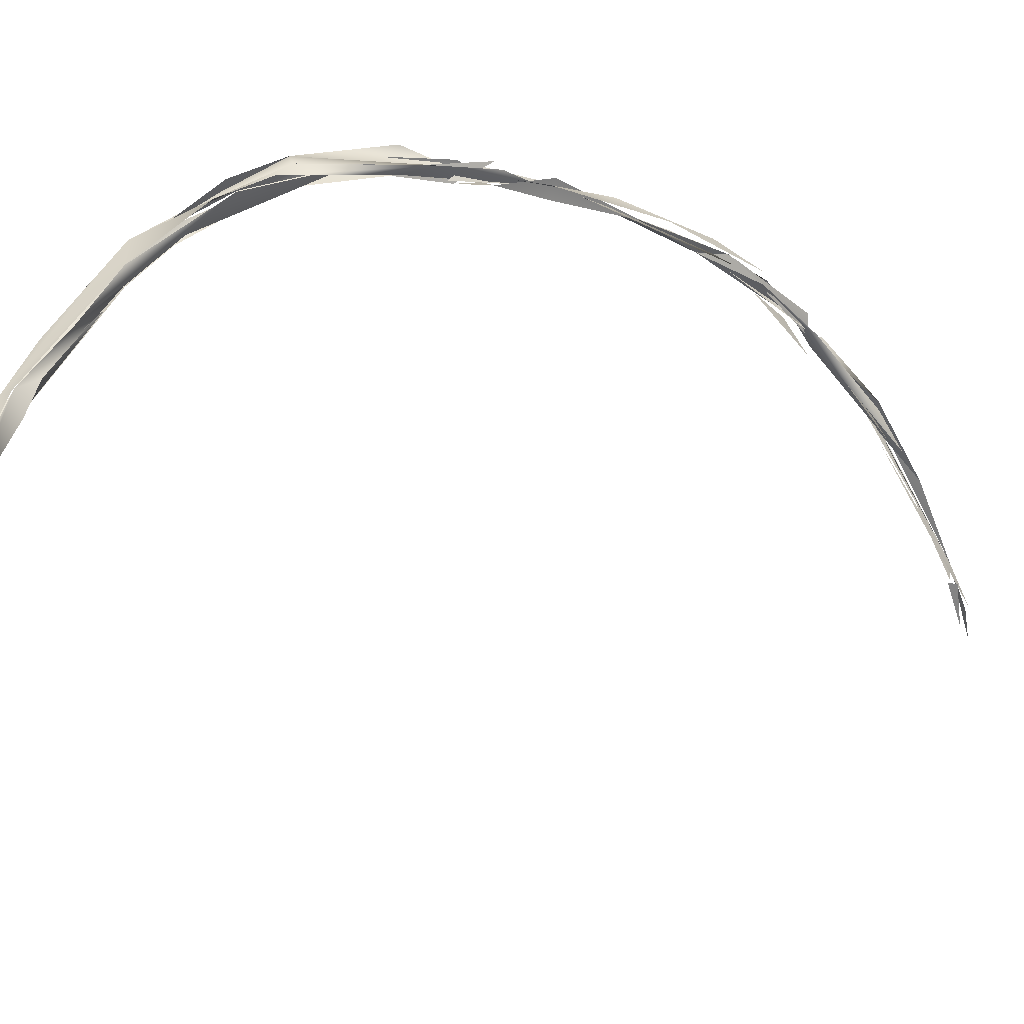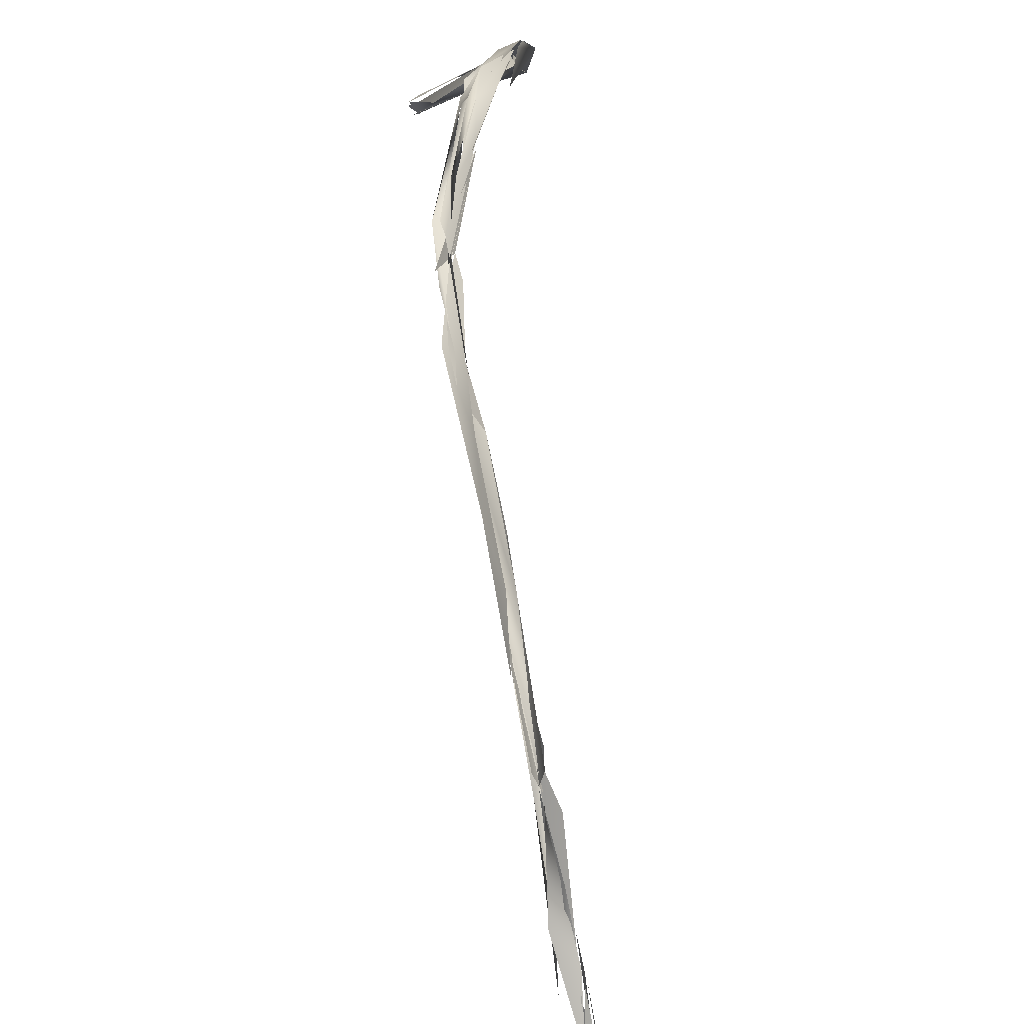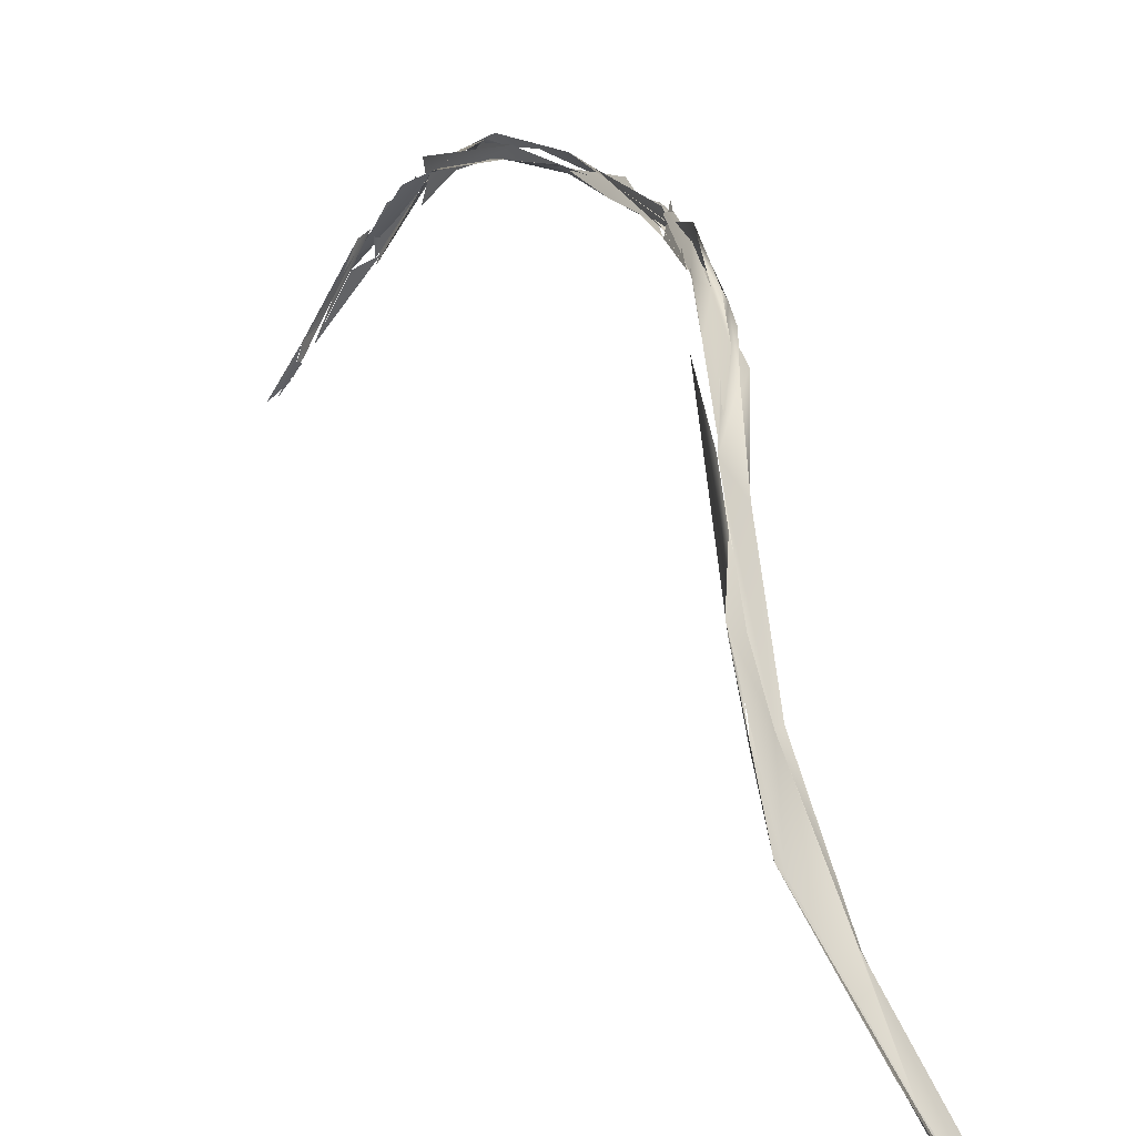
<metadata>
{"format":"obj","ext":"obj","renderer":"f3d","projection":"perspective","resolution":1024,"background":"white","views":[{"elev":-19.3,"azim":-114.9,"up":"+Y"},{"elev":62.7,"azim":11.2,"up":"+Y"},{"elev":12.4,"azim":175.0,"up":"+Y"}]}
</metadata>
<code>
o FJ1674.obj_grp1.537
v -0.0952 -0.3776 7.368
v -0.09936 -0.3673 7.36
v -0.0952 -0.3755 7.368
v -0.09936 -0.3673 7.36
v -0.09512 -0.3779 7.369
v -0.09623 -0.3761 7.368
v -0.0918 -0.3831 7.372
v -0.09484 -0.3777 7.368
v -0.0952 -0.378 7.369
v -0.0952 -0.378 7.369
v -0.09426 -0.3776 7.368
v -0.09238 -0.3823 7.371
v -0.09134 -0.3825 7.372
v -0.09435 -0.3783 7.37
v -0.0952 -0.3755 7.368
v -0.09408 -0.3802 7.371
v -0.09479 -0.3775 7.368
v -0.0952 -0.3755 7.368
v -0.0952 -0.3755 7.368
v -0.09378 -0.3805 7.371
v -0.09104 -0.3832 7.373
v -0.09124 -0.3832 7.372
v -0.09247 -0.3804 7.371
v -0.09127 -0.3832 7.372
v -0.09125 -0.3835 7.373
v -0.09238 -0.3823 7.371
v -0.0914 -0.3834 7.372
v -0.0913 -0.3836 7.373
v -0.09378 -0.3805 7.371
v -0.1044 -0.3576 7.349
v -0.1028 -0.3607 7.352
v -0.1057 -0.355 7.343
v -0.1009 -0.3646 7.358
v -0.1032 -0.3643 7.355
v -0.1043 -0.3575 7.349
v -0.1026 -0.3607 7.352
v -0.1012 -0.3622 7.355
v -0.1028 -0.3607 7.352
v -0.1037 -0.3638 7.354
v -0.1006 -0.3659 7.358
v -0.1036 -0.3621 7.353
v -0.1051 -0.3602 7.353
v -0.1016 -0.3627 7.355
v -0.0999 -0.3673 7.361
v -0.1033 -0.3653 7.357
v -0.1043 -0.3609 7.353
v -0.1072 -0.3542 7.344
v -0.0999 -0.3673 7.361
v -0.101 -0.3628 7.356
v -0.09649 -0.3757 7.367
v -0.09649 -0.3757 7.367
v -0.101 -0.3637 7.355
v -0.0952 -0.3755 7.368
v -0.1083 -0.3533 7.341
v -0.1114 -0.3504 7.334
v -0.1118 -0.3514 7.333
v -0.1131 -0.3489 7.327
v -0.1134 -0.3484 7.325
v -0.1124 -0.3498 7.333
v -0.1144 -0.3479 7.326
v -0.114 -0.3496 7.329
v -0.1089 -0.3524 7.341
v -0.1078 -0.3518 7.341
v -0.114 -0.3505 7.326
v -0.1149 -0.3503 7.323
v -0.1086 -0.3531 7.339
v -0.1121 -0.3513 7.333
v -0.1082 -0.3543 7.342
v -0.1091 -0.3528 7.339
v -0.1112 -0.3519 7.332
v -0.1084 -0.3532 7.338
v -0.1076 -0.3571 7.342
v -0.1077 -0.3548 7.342
v -0.1085 -0.3547 7.343
v -0.1079 -0.3515 7.342
v -0.1079 -0.3524 7.344
v -0.1156 -0.3485 7.319
v -0.1196 -0.3494 7.309
v -0.1236 -0.3507 7.304
v -0.1196 -0.3494 7.309
v -0.1182 -0.3487 7.318
v -0.1205 -0.3483 7.31
v -0.1234 -0.3517 7.301
v -0.1196 -0.3494 7.309
v -0.1196 -0.3501 7.314
v -0.1196 -0.3501 7.314
v -0.1196 -0.3494 7.309
v -0.1149 -0.3503 7.323
v -0.1183 -0.3496 7.324
v -0.1235 -0.3505 7.307
v -0.1149 -0.3503 7.323
v -0.1143 -0.3494 7.328
v -0.1196 -0.3501 7.314
v -0.1156 -0.3485 7.319
v -0.1121 -0.3513 7.333
v -0.1143 -0.3494 7.328
v -0.1149 -0.3503 7.323
v -0.1274 -0.3525 7.288
v -0.1271 -0.3512 7.289
v -0.1224 -0.3492 7.303
v -0.1286 -0.3544 7.286
v -0.1175 -0.3489 7.307
v -0.1225 -0.3524 7.292
v -0.1255 -0.3522 7.292
v -0.1234 -0.3517 7.301
v -0.1272 -0.3532 7.292
v -0.1259 -0.3512 7.3
v -0.125 -0.3497 7.301
v -0.1234 -0.3517 7.301
v -0.1272 -0.3532 7.292
v -0.1196 -0.3501 7.314
v -0.1282 -0.3509 7.292
v -0.1271 -0.3539 7.287
v -0.1271 -0.3539 7.287
v -0.1272 -0.3517 7.289
v -0.1287 -0.353 7.28
v -0.1281 -0.3515 7.287
v -0.129 -0.3515 7.28
v -0.129 -0.3558 7.268
v -0.1277 -0.3598 7.263
v -0.128 -0.3675 7.253
v -0.1299 -0.3598 7.261
v -0.1305 -0.3569 7.268
v -0.1299 -0.3558 7.268
v -0.1276 -0.3674 7.252
v -0.128 -0.3555 7.273
v -0.1287 -0.3591 7.267
v -0.1277 -0.3598 7.263
v -0.128 -0.3549 7.274
v -0.129 -0.3551 7.28
v -0.129 -0.3553 7.275
v -0.1316 -0.3618 7.262
v -0.1311 -0.3589 7.266
v -0.129 -0.3551 7.28
v -0.1277 -0.3551 7.274
v -0.1272 -0.3529 7.292
v -0.1301 -0.3537 7.284
v -0.129 -0.3551 7.28
v -0.1293 -0.3533 7.284
v -0.1277 -0.3551 7.274
v -0.1275 -0.3513 7.293
v -0.1251 -0.3511 7.298
v -0.1276 -0.3673 7.253
v -0.1266 -0.3605 7.262
v -0.1303 -0.3712 7.251
v -0.1305 -0.3625 7.259
v -0.1302 -0.3713 7.251
v -0.1291 -0.3664 7.257
v -0.1286 -0.3722 7.25
v -0.1282 -0.3727 7.251
v -0.1316 -0.3871 7.239
v -0.1304 -0.3787 7.246
v -0.1281 -0.3729 7.248
v -0.1281 -0.3727 7.251
v -0.1275 -0.3806 7.243
v -0.129 -0.3895 7.24
v -0.1307 -0.3873 7.239
v -0.1273 -0.3794 7.244
v -0.129 -0.3802 7.243
v -0.1281 -0.3729 7.248
v -0.1313 -0.3867 7.24
v -0.1308 -0.3849 7.243
v -0.1306 -0.3864 7.24
v -0.131 -0.3894 7.241
v -0.129 -0.3757 7.249
v -0.1405 -0.4147 7.225
v -0.1344 -0.3973 7.234
v -0.1369 -0.4037 7.232
v -0.1309 -0.3978 7.233
v -0.1346 -0.4015 7.235
v -0.1386 -0.412 7.226
v -0.1302 -0.397 7.234
v -0.1366 -0.4032 7.231
v -0.1459 -0.4253 7.225
v -0.1462 -0.4237 7.223
v -0.1431 -0.417 7.228
v -0.1431 -0.417 7.228
v -0.1466 -0.4241 7.224
v -0.1461 -0.4247 7.225
v -0.1476 -0.4237 7.225
v -0.1473 -0.4237 7.224
v -0.146 -0.4245 7.223
v -0.1468 -0.425 7.225
v -0.1413 -0.4161 7.225
v -0.147 -0.4243 7.222
v -0.1463 -0.4243 7.221
v -0.1457 -0.4233 7.224
v -0.1459 -0.4257 7.224
v -0.1473 -0.4236 7.225
v -0.1458 -0.4244 7.225
v -0.1456 -0.4233 7.224
f 1 2 3
f 10 11 12
f 19 20 21
f 69 32 33
f 34 35 68
f 34 38 35
f 44 43 42
f 33 41 69
f 43 47 42
f 36 37 50
f 51 39 40
f 48 53 49
f 15 52 16
f 54 58 55
f 65 66 67
f 64 63 68
f 70 71 72
f 73 62 61
f 67 66 74
f 45 74 66
f 74 45 46
f 47 73 42
f 77 64 78
f 79 55 58
f 79 58 80
f 81 60 82
f 83 84 85
f 86 87 88
f 63 64 77
f 81 59 60
f 91 92 93
f 56 94 57
f 95 96 97
f 99 100 101
f 104 105 106
f 109 108 110
f 107 81 82
f 111 108 109
f 114 104 106
f 115 116 117
f 82 98 107
f 118 119 124
f 119 121 122
f 122 124 119
f 123 124 125
f 119 126 120
f 127 128 129
f 126 119 116
f 127 129 130
f 115 126 116
f 134 135 136
f 137 133 138
f 124 123 139
f 133 137 123
f 140 112 113
f 98 118 124
f 98 124 139
f 141 137 142
f 142 137 138
f 119 120 121
f 143 144 155
f 125 145 146
f 132 147 148
f 149 128 127
f 131 132 148
f 125 146 123
f 146 133 123
f 125 157 145
f 157 151 145
f 153 143 155
f 144 150 155
f 152 148 147
f 152 154 148
f 155 150 156
f 157 160 158
f 159 157 125
f 161 154 152
f 162 154 161
f 165 163 156
f 166 173 157
f 167 168 151
f 155 156 172
f 157 158 169
f 170 156 163
f 157 167 151
f 162 161 164
f 172 156 170
f 164 161 170
f 161 168 170
f 166 157 169
f 168 167 173
f 175 173 166
f 176 170 168
f 168 173 177
f 173 178 177
f 179 172 176
f 175 180 173
f 176 181 179
f 176 172 170
f 171 172 182
f 183 174 172
f 174 182 172
f 189 187 188
l 13 14
l 22 23
l 89 90
l 185 186
l 17 18
l 6 7
l 28 29
l 102 103
l 24 25
l 4 5
l 182 184
l 30 31
l 8 9
l 190 191
l 75 76
l 26 27

</code>
